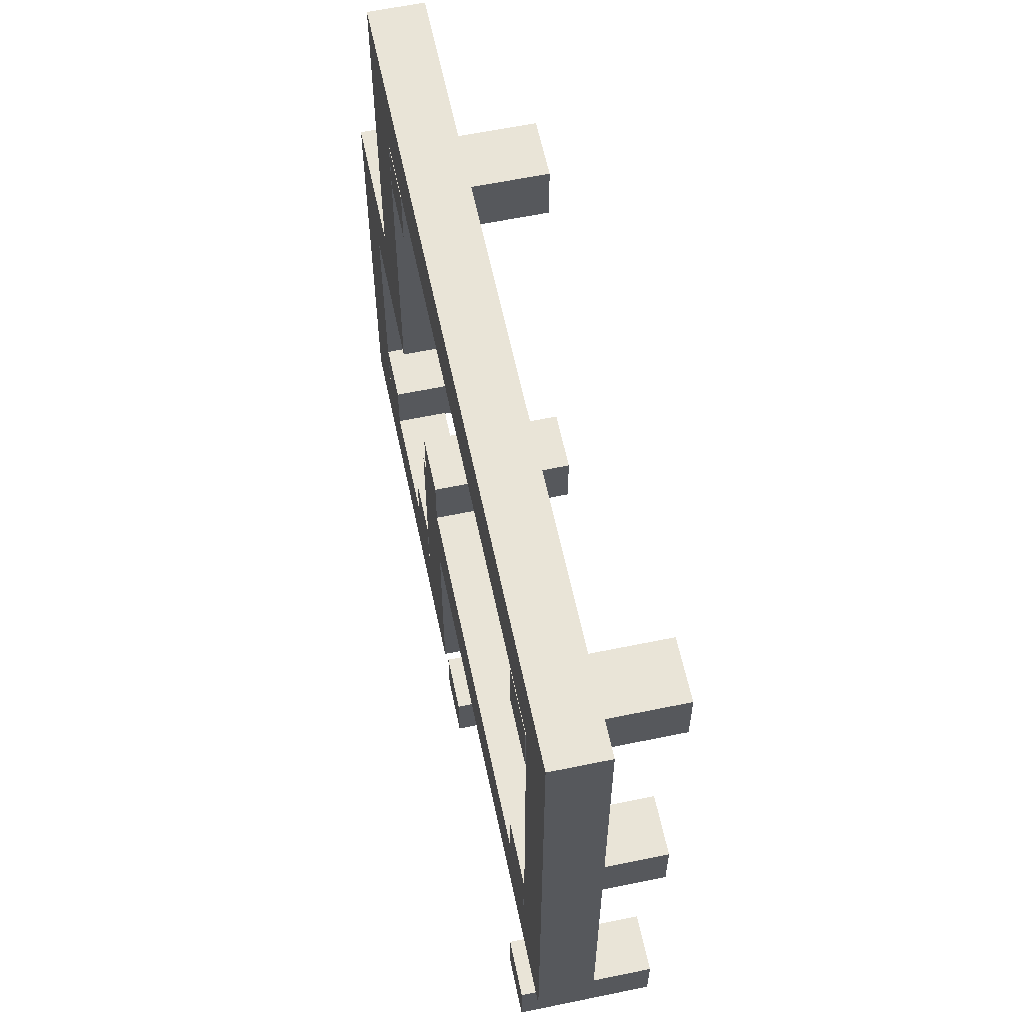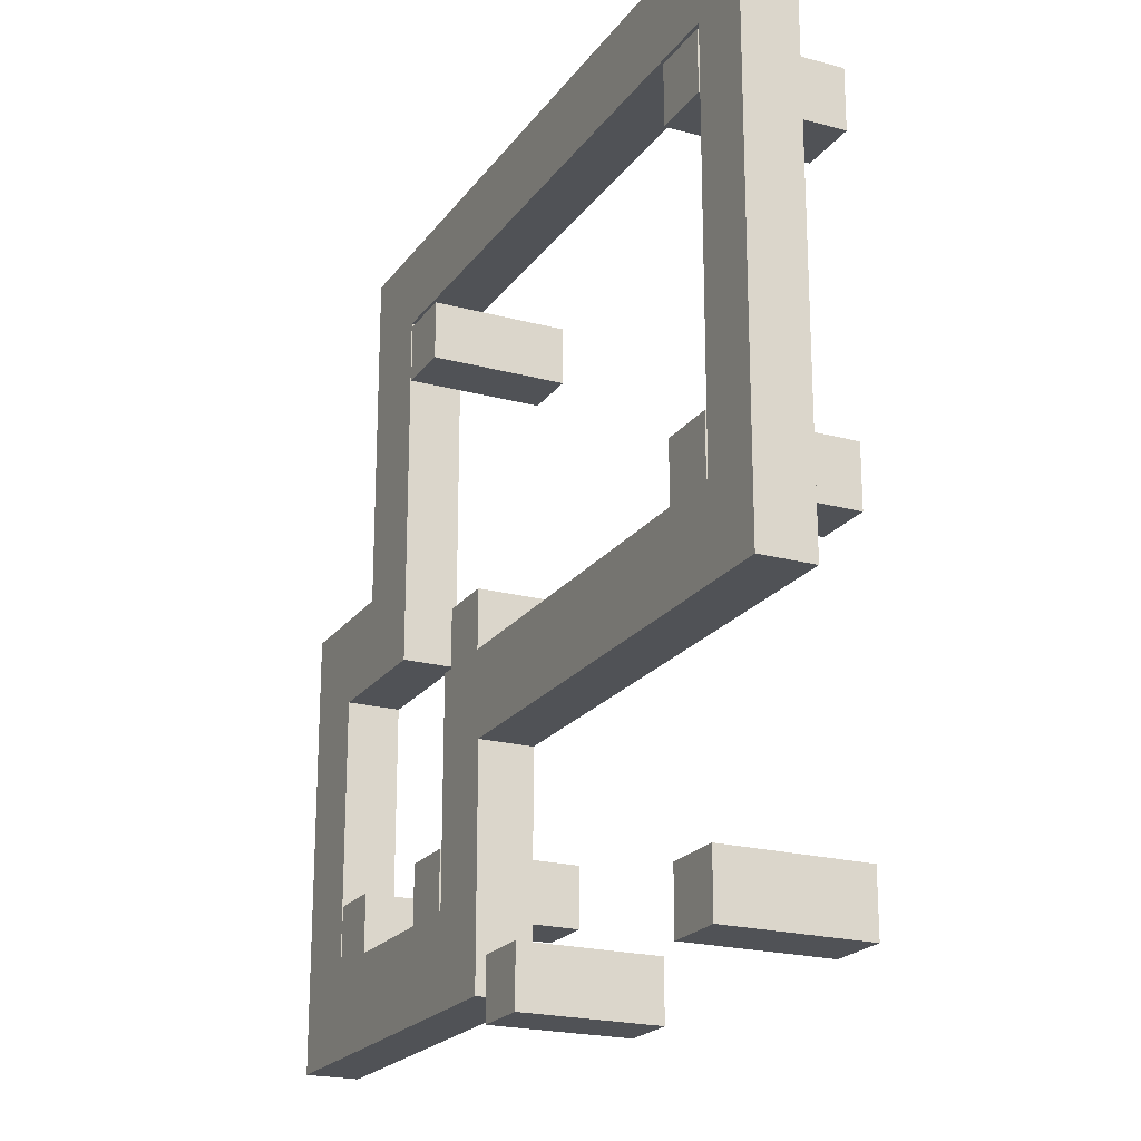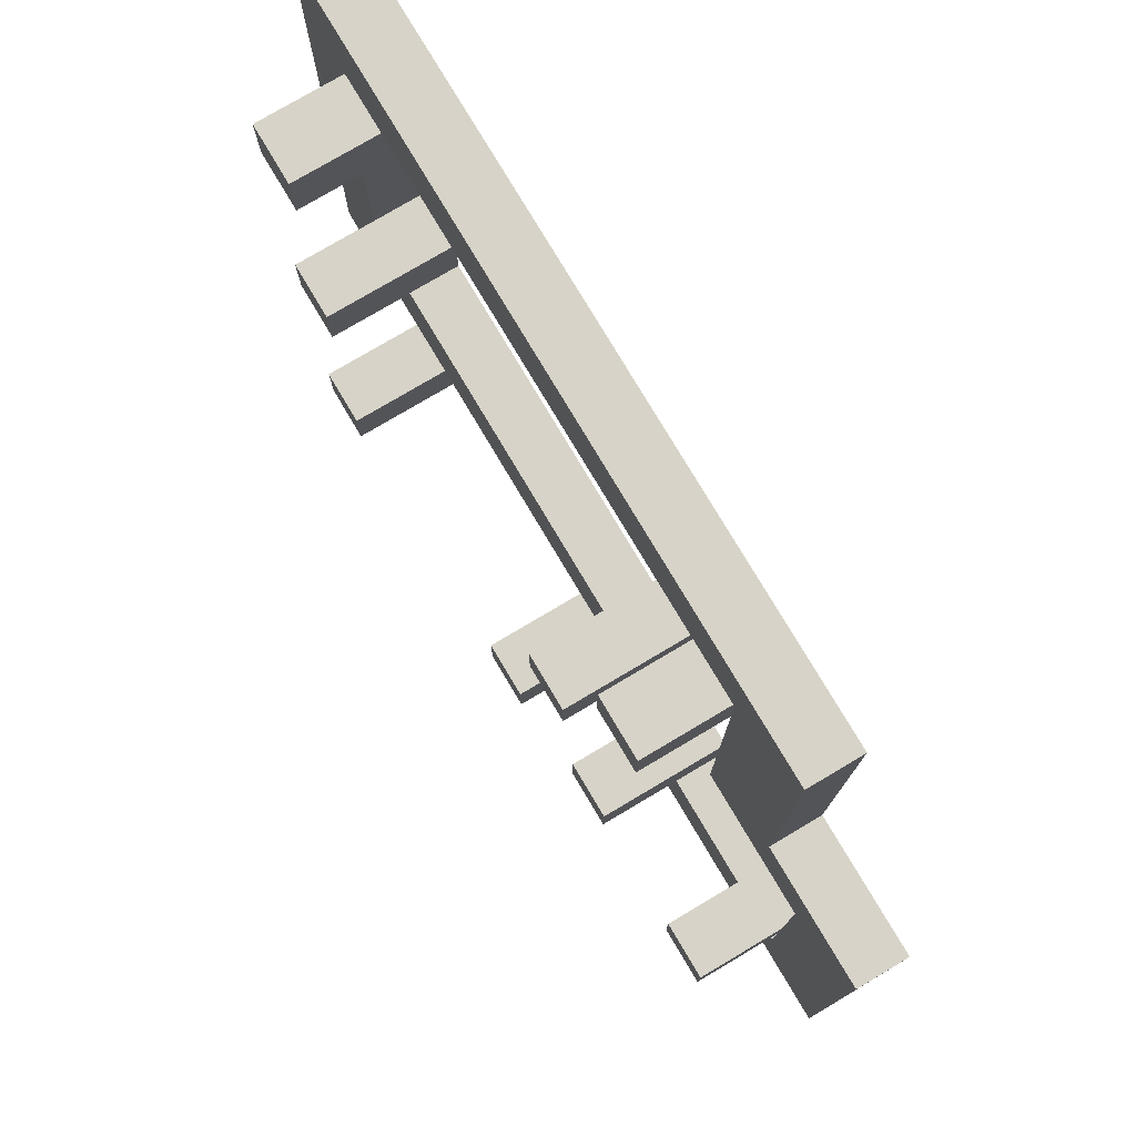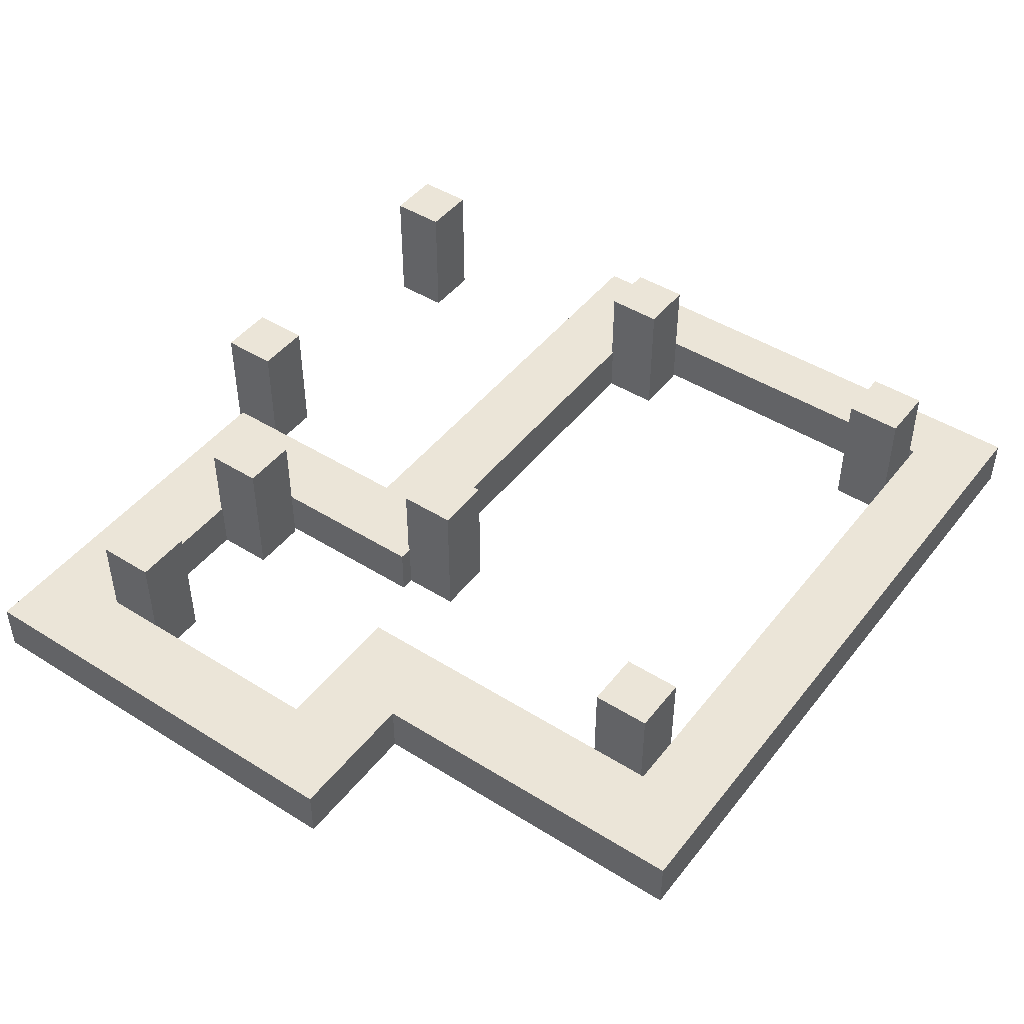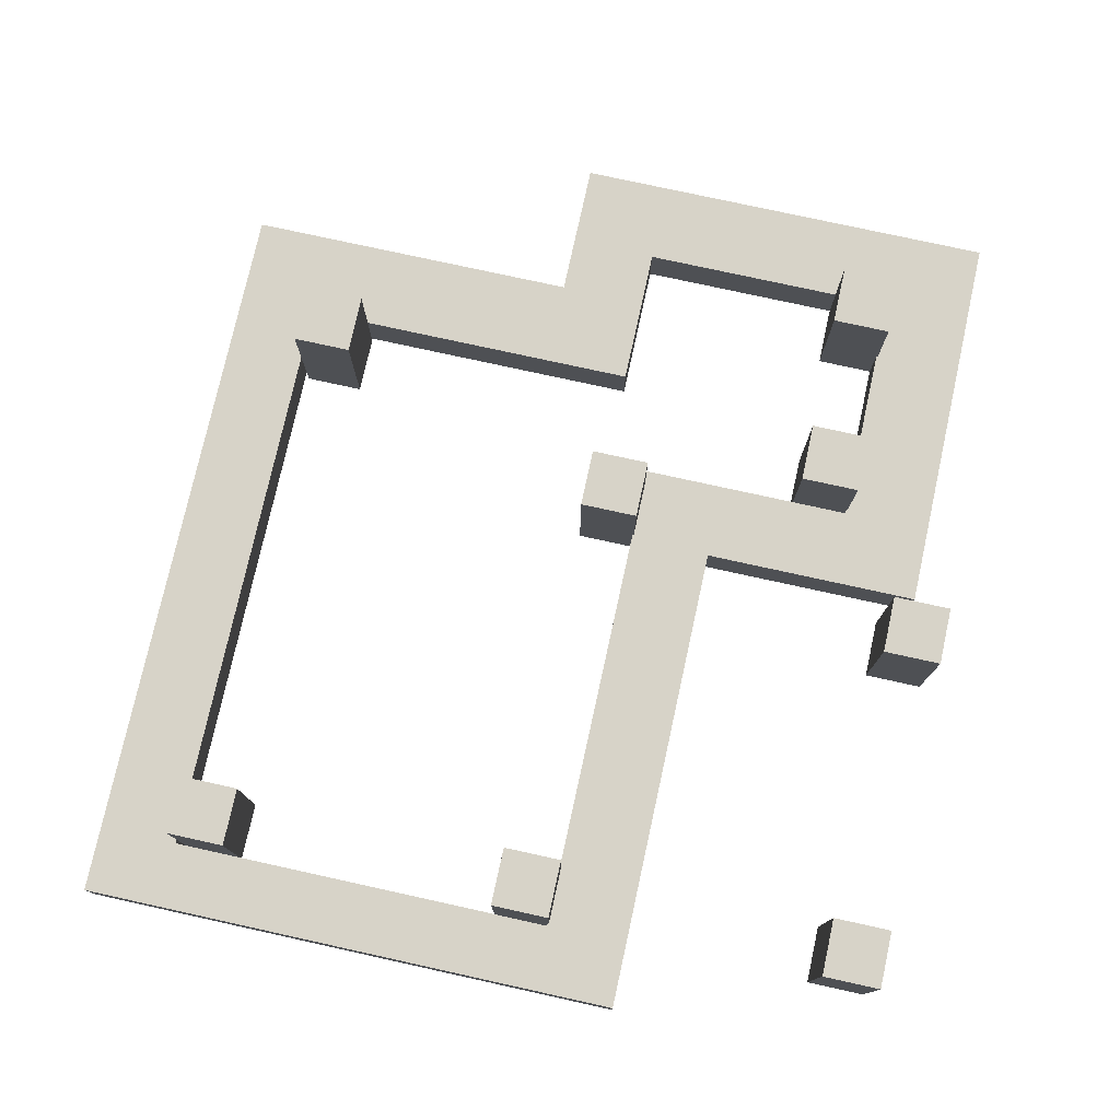
<metadata>
{"format":"obj","ext":"obj","renderer":"f3d","projection":"perspective","resolution":1024,"background":"white","views":[{"elev":60.8,"azim":-101.9,"up":"+Y"},{"elev":-21.1,"azim":-115.7,"up":"+Y"},{"elev":77.2,"azim":59.3,"up":"+Y"},{"elev":45.9,"azim":125.7,"up":"+Z"},{"elev":76.8,"azim":-77.6,"up":"+Z"}]}
</metadata>
<code>
g Box01
v 136.1 -88.23 1.4e-05
v 136.1 -115.7 1.9e-05
v 110.8 -115.7 1.9e-05
v 110.8 -88.23 1.4e-05
v 136.1 -88.23 16.17
v 110.8 -88.23 16.17
v 110.8 -115.7 16.17
v 136.1 -115.7 16.17
v 136.1 -115.7 16.17
v 110.8 -115.7 16.17
v 110.8 -115.7 1.9e-05
v 136.1 -115.7 1.9e-05
v 136.1 -88.23 16.17
v 136.1 -115.7 16.17
v 136.1 -115.7 1.9e-05
v 136.1 -88.23 1.4e-05
v 136.1 -7.614 1e-06
v 110.8 -7.614 1e-06
v 110.8 -7.614 16.17
v 136.1 -7.614 16.17
v 136.1 -7.614 16.17
v 136.1 -7.614 1e-06
v 110.8 -7.614 1e-06
v 110.8 -88.23 1.4e-05
v 110.8 -88.23 16.17
v 110.8 -7.614 16.17
v 110.8 19.27 -3e-06
v 136.1 19.27 -3e-06
v 136.1 19.27 16.17
v 110.8 19.27 16.17
v 136.1 19.27 -3e-06
v 136.1 19.27 16.17
v 67.23 -7.614 1e-06
v 67.23 -7.614 16.17
v 67.23 19.27 16.17
v 67.23 19.27 -3e-06
v 93.71 19.27 16.17
v 110.8 19.27 16.17
v 110.8 19.27 -3e-06
v 93.71 19.27 -3e-06
v 93.71 19.27 -3e-06
v 93.71 -7.614 1e-06
v 93.71 -7.614 1e-06
v 110.8 -7.614 1e-06
v 110.8 -7.614 16.17
v 93.71 -7.614 16.17
v 93.71 -7.614 16.17
v 93.71 19.27 16.17
v 93.71 124.3 16.17
v 93.71 124.3 -2e-05
v 67.23 124.3 -2e-05
v 67.23 124.3 16.17
v 67.23 -7.614 1e-06
v 67.23 19.27 -3e-06
v 67.23 -7.614 16.17
v 67.23 -7.614 1e-06
v 67.23 19.27 16.17
v 67.23 -7.614 16.17
v 67.23 99.83 -1.6e-05
v 67.23 99.83 16.17
v 67.23 99.83 16.17
v 93.71 99.83 16.17
v 93.71 99.83 16.17
v 93.71 19.27 16.17
v 93.71 19.27 -3e-06
v 93.71 99.83 -1.6e-05
v 93.71 99.83 -1.6e-05
v 67.23 99.83 -1.6e-05
v -136.1 99.83 -1.6e-05
v -136.1 99.83 16.17
v -136.1 124.3 16.17
v -136.1 124.3 -2e-05
v 93.71 124.3 16.17
v 67.23 124.3 16.17
v 93.71 124.3 -2e-05
v 93.71 124.3 16.17
v 67.23 124.3 -2e-05
v 93.71 124.3 -2e-05
v 136.1 19.27 -3e-06
v 136.1 19.27 16.17
v -115.6 124.3 16.17
v -115.6 124.3 -2e-05
v -115.6 124.3 -2e-05
v -115.6 99.83 -1.6e-05
v -115.6 99.83 -1.6e-05
v 67.23 99.83 -1.6e-05
v 67.23 99.83 16.17
v -115.6 99.83 16.17
v -115.6 99.83 16.17
v -115.6 124.3 16.17
v -136.1 124.3 -2e-05
v -136.1 124.3 16.17
v -136.1 99.83 -1.6e-05
v -136.1 124.3 -2e-05
v -115.6 -46.78 8e-06
v -115.6 -46.78 16.17
v -136.1 -46.78 16.17
v -136.1 -46.78 8e-06
v -136.1 124.3 16.17
v -136.1 99.83 16.17
v -136.1 -21.22 16.17
v -136.1 -21.22 3e-06
v -136.1 -21.22 3e-06
v -115.6 -21.22 3e-06
v -115.6 -21.22 3e-06
v -115.6 99.83 -1.6e-05
v -115.6 99.83 16.17
v -115.6 -21.22 16.17
v -115.6 -21.22 16.17
v -136.1 -21.22 16.17
v -136.1 -46.78 8e-06
v -136.1 -46.78 16.17
v -115.6 -46.78 8e-06
v -136.1 -46.78 8e-06
v 36.7 -21.22 3e-06
v 36.7 -21.22 16.17
v 36.7 -46.78 16.17
v 36.7 -46.78 8e-06
v -136.1 -46.78 16.17
v -115.6 -46.78 16.17
v 13.01 -46.78 16.17
v 13.01 -46.78 8e-06
v 13.01 -46.78 8e-06
v 13.01 -21.22 3e-06
v 13.01 -21.22 3e-06
v -115.6 -21.22 3e-06
v -115.6 -21.22 16.17
v 13.01 -21.22 16.17
v 13.01 -21.22 16.17
v 13.01 -46.78 16.17
v 13.01 -115.7 16.17
v 13.01 -115.7 1.9e-05
v 36.7 -115.7 1.9e-05
v 36.7 -115.7 16.17
v 36.7 -21.22 3e-06
v 36.7 -46.78 8e-06
v 36.7 -21.22 16.17
v 36.7 -21.22 3e-06
v 36.7 -46.78 16.17
v 36.7 -21.22 16.17
v 36.7 -88.23 1.4e-05
v 36.7 -88.23 16.17
v 36.7 -88.23 16.17
v 13.01 -88.23 16.17
v 13.01 -88.23 16.17
v 13.01 -46.78 16.17
v 13.01 -46.78 8e-06
v 13.01 -88.23 1.4e-05
v 13.01 -88.23 1.4e-05
v 36.7 -88.23 1.4e-05
v 13.01 -115.7 16.17
v 36.7 -115.7 16.17
v 13.01 -115.7 1.9e-05
v 13.01 -115.7 16.17
v 36.7 -115.7 1.9e-05
v 13.01 -115.7 1.9e-05
v 110.8 -88.23 16.17
v 110.8 -88.23 1.4e-05
v 36.7 -88.23 1.4e-05
v 36.7 -88.23 16.17
v 110.2 -70.74 1.2e-05
v 110.2 -88.69 1.4e-05
v 92.23 -88.69 1.4e-05
v 92.23 -70.74 1.2e-05
v 110.2 -70.74 41.73
v 92.23 -70.74 41.73
v 92.23 -88.69 41.73
v 110.2 -88.69 41.73
v 110.2 -88.69 41.73
v 92.23 -88.69 41.73
v 92.23 -88.69 1.4e-05
v 110.2 -88.69 1.4e-05
v 110.2 -70.74 41.73
v 110.2 -88.69 41.73
v 110.2 -88.69 1.4e-05
v 110.2 -70.74 1.2e-05
v 92.23 -70.74 41.73
v 110.2 -70.74 41.73
v 110.2 -70.74 1.2e-05
v 92.23 -70.74 1.2e-05
v 92.23 -88.69 41.73
v 92.23 -70.74 41.73
v 92.23 -70.74 1.2e-05
v 92.23 -88.69 1.4e-05
v 66.55 98.59 -1.6e-05
v 66.55 80.64 -1.3e-05
v 48.6 80.64 -1.3e-05
v 48.6 98.59 -1.6e-05
v 66.55 98.59 41.73
v 48.6 98.59 41.73
v 48.6 80.64 41.73
v 66.55 80.64 41.73
v 66.55 80.64 41.73
v 48.6 80.64 41.73
v 48.6 80.64 -1.3e-05
v 66.55 80.64 -1.3e-05
v 66.55 98.59 41.73
v 66.55 80.64 41.73
v 66.55 80.64 -1.3e-05
v 66.55 98.59 -1.6e-05
v 48.6 98.59 41.73
v 66.55 98.59 41.73
v 66.55 98.59 -1.6e-05
v 48.6 98.59 -1.6e-05
v 48.6 80.64 41.73
v 48.6 98.59 41.73
v 48.6 98.59 -1.6e-05
v 48.6 80.64 -1.3e-05
v -96.86 98.59 -1.6e-05
v -96.86 80.64 -1.3e-05
v -114.8 80.64 -1.3e-05
v -114.8 98.59 -1.6e-05
v -96.86 98.59 41.73
v -114.8 98.59 41.73
v -114.8 80.64 41.73
v -96.86 80.64 41.73
v -96.86 80.64 41.73
v -114.8 80.64 41.73
v -114.8 80.64 -1.3e-05
v -96.86 80.64 -1.3e-05
v -96.86 98.59 41.73
v -96.86 80.64 41.73
v -96.86 80.64 -1.3e-05
v -96.86 98.59 -1.6e-05
v -114.8 98.59 41.73
v -96.86 98.59 41.73
v -96.86 98.59 -1.6e-05
v -114.8 98.59 -1.6e-05
v -114.8 80.64 41.73
v -114.8 98.59 41.73
v -114.8 98.59 -1.6e-05
v -114.8 80.64 -1.3e-05
v -96.86 -3.68 1e-06
v -96.86 -21.63 4e-06
v -114.8 -21.63 4e-06
v -114.8 -3.68 1e-06
v -96.86 -3.68 41.73
v -114.8 -3.68 41.73
v -114.8 -21.63 41.73
v -96.86 -21.63 41.73
v -96.86 -21.63 41.73
v -114.8 -21.63 41.73
v -114.8 -21.63 4e-06
v -96.86 -21.63 4e-06
v -96.86 -3.68 41.73
v -96.86 -21.63 41.73
v -96.86 -21.63 4e-06
v -96.86 -3.68 1e-06
v -114.8 -3.68 41.73
v -96.86 -3.68 41.73
v -96.86 -3.68 1e-06
v -114.8 -3.68 1e-06
v -114.8 -21.63 41.73
v -114.8 -3.68 41.73
v -114.8 -3.68 1e-06
v -114.8 -21.63 4e-06
v 32.38 -3.68 1e-06
v 32.38 -21.63 4e-06
v 14.43 -21.63 4e-06
v 14.43 -3.68 1e-06
v 32.38 -3.68 41.73
v 14.43 -3.68 41.73
v 14.43 -21.63 41.73
v 32.38 -21.63 41.73
v 32.38 -21.63 41.73
v 14.43 -21.63 41.73
v 14.43 -21.63 4e-06
v 32.38 -21.63 4e-06
v 32.38 -3.68 41.73
v 32.38 -21.63 41.73
v 32.38 -21.63 4e-06
v 32.38 -3.68 1e-06
v 14.43 -3.68 41.73
v 32.38 -3.68 41.73
v 32.38 -3.68 1e-06
v 14.43 -3.68 1e-06
v 14.43 -21.63 41.73
v 14.43 -3.68 41.73
v 14.43 -3.68 1e-06
v 14.43 -21.63 4e-06
v -96.14 -106.4 1.7e-05
v -96.14 -124.3 2e-05
v -114.1 -124.3 2e-05
v -114.1 -106.4 1.7e-05
v -96.14 -106.4 41.73
v -114.1 -106.4 41.73
v -114.1 -124.3 41.73
v -96.14 -124.3 41.73
v -96.14 -124.3 41.73
v -114.1 -124.3 41.73
v -114.1 -124.3 2e-05
v -96.14 -124.3 2e-05
v -96.14 -106.4 41.73
v -96.14 -124.3 41.73
v -96.14 -124.3 2e-05
v -96.14 -106.4 1.7e-05
v -114.1 -106.4 41.73
v -96.14 -106.4 41.73
v -96.14 -106.4 1.7e-05
v -114.1 -106.4 1.7e-05
v -114.1 -124.3 41.73
v -114.1 -106.4 41.73
v -114.1 -106.4 1.7e-05
v -114.1 -124.3 2e-05
v 6.192 -106.4 1.7e-05
v 6.192 -124.3 2e-05
v -11.76 -124.3 2e-05
v -11.76 -106.4 1.7e-05
v 6.192 -106.4 41.73
v -11.76 -106.4 41.73
v -11.76 -124.3 41.73
v 6.192 -124.3 41.73
v 6.192 -124.3 41.73
v -11.76 -124.3 41.73
v -11.76 -124.3 2e-05
v 6.192 -124.3 2e-05
v 6.192 -106.4 41.73
v 6.192 -124.3 41.73
v 6.192 -124.3 2e-05
v 6.192 -106.4 1.7e-05
v -11.76 -106.4 41.73
v 6.192 -106.4 41.73
v 6.192 -106.4 1.7e-05
v -11.76 -106.4 1.7e-05
v -11.76 -124.3 41.73
v -11.76 -106.4 41.73
v -11.76 -106.4 1.7e-05
v -11.76 -124.3 2e-05
v 55.8 -70.74 1.2e-05
v 55.8 -88.69 1.4e-05
v 37.85 -88.69 1.4e-05
v 37.85 -70.74 1.2e-05
v 55.8 -70.74 41.73
v 37.85 -70.74 41.73
v 37.85 -88.69 41.73
v 55.8 -88.69 41.73
v 55.8 -88.69 41.73
v 37.85 -88.69 41.73
v 37.85 -88.69 1.4e-05
v 55.8 -88.69 1.4e-05
v 55.8 -70.74 41.73
v 55.8 -88.69 41.73
v 55.8 -88.69 1.4e-05
v 55.8 -70.74 1.2e-05
v 37.85 -70.74 41.73
v 55.8 -70.74 41.73
v 55.8 -70.74 1.2e-05
v 37.85 -70.74 1.2e-05
v 37.85 -88.69 41.73
v 37.85 -70.74 41.73
v 37.85 -70.74 1.2e-05
v 37.85 -88.69 1.4e-05
f 1 2 3
f 3 4 1
f 5 6 7
f 7 8 5
f 9 10 11
f 11 12 9
f 13 14 15
f 15 16 13
f 17 1 4
f 4 18 17
f 19 6 5
f 5 20 19
f 21 13 16
f 16 22 21
f 23 24 25
f 25 26 23
f 17 18 27
f 27 28 17
f 19 20 29
f 29 30 19
f 21 22 31
f 31 32 21
f 33 34 35
f 35 36 33
f 37 38 39
f 39 40 37
f 41 27 18
f 18 42 41
f 43 44 45
f 45 46 43
f 47 19 30
f 30 48 47
f 49 50 51
f 51 52 49
f 41 42 53
f 53 54 41
f 43 46 55
f 55 56 43
f 47 48 57
f 57 58 47
f 59 36 35
f 35 60 59
f 61 57 48
f 48 62 61
f 63 64 65
f 65 66 63
f 67 41 54
f 54 68 67
f 69 70 71
f 71 72 69
f 61 62 73
f 73 74 61
f 63 66 75
f 75 76 63
f 67 68 77
f 77 78 67
f 79 39 38
f 38 80 79
f 81 52 51
f 51 82 81
f 83 77 68
f 68 84 83
f 85 86 87
f 87 88 85
f 89 61 74
f 74 90 89
f 81 82 91
f 91 92 81
f 83 84 93
f 93 94 83
f 95 96 97
f 97 98 95
f 89 90 99
f 99 100 89
f 101 70 69
f 69 102 101
f 103 93 84
f 84 104 103
f 105 106 107
f 107 108 105
f 109 89 100
f 100 110 109
f 101 102 111
f 111 112 101
f 103 104 113
f 113 114 103
f 115 116 117
f 117 118 115
f 109 110 119
f 119 120 109
f 121 96 95
f 95 122 121
f 123 113 104
f 104 124 123
f 125 126 127
f 127 128 125
f 129 109 120
f 120 130 129
f 131 132 133
f 133 134 131
f 123 124 135
f 135 136 123
f 125 128 137
f 137 138 125
f 129 130 139
f 139 140 129
f 141 118 117
f 117 142 141
f 143 139 130
f 130 144 143
f 145 146 147
f 147 148 145
f 149 123 136
f 136 150 149
f 143 144 151
f 151 152 143
f 145 148 153
f 153 154 145
f 149 150 155
f 155 156 149
f 11 10 134
f 134 133 11
f 4 3 155
f 155 150 4
f 157 158 159
f 159 160 157
f 7 6 143
f 143 152 7
f 161 162 163
f 163 164 161
f 165 166 167
f 167 168 165
f 169 170 171
f 171 172 169
f 173 174 175
f 175 176 173
f 177 178 179
f 179 180 177
f 181 182 183
f 183 184 181
f 185 186 187
f 187 188 185
f 189 190 191
f 191 192 189
f 193 194 195
f 195 196 193
f 197 198 199
f 199 200 197
f 201 202 203
f 203 204 201
f 205 206 207
f 207 208 205
f 209 210 211
f 211 212 209
f 213 214 215
f 215 216 213
f 217 218 219
f 219 220 217
f 221 222 223
f 223 224 221
f 225 226 227
f 227 228 225
f 229 230 231
f 231 232 229
f 233 234 235
f 235 236 233
f 237 238 239
f 239 240 237
f 241 242 243
f 243 244 241
f 245 246 247
f 247 248 245
f 249 250 251
f 251 252 249
f 253 254 255
f 255 256 253
f 257 258 259
f 259 260 257
f 261 262 263
f 263 264 261
f 265 266 267
f 267 268 265
f 269 270 271
f 271 272 269
f 273 274 275
f 275 276 273
f 277 278 279
f 279 280 277
f 281 282 283
f 283 284 281
f 285 286 287
f 287 288 285
f 289 290 291
f 291 292 289
f 293 294 295
f 295 296 293
f 297 298 299
f 299 300 297
f 301 302 303
f 303 304 301
f 305 306 307
f 307 308 305
f 309 310 311
f 311 312 309
f 313 314 315
f 315 316 313
f 317 318 319
f 319 320 317
f 321 322 323
f 323 324 321
f 325 326 327
f 327 328 325
f 329 330 331
f 331 332 329
f 333 334 335
f 335 336 333
f 337 338 339
f 339 340 337
f 341 342 343
f 343 344 341
f 345 346 347
f 347 348 345
f 349 350 351
f 351 352 349

</code>
